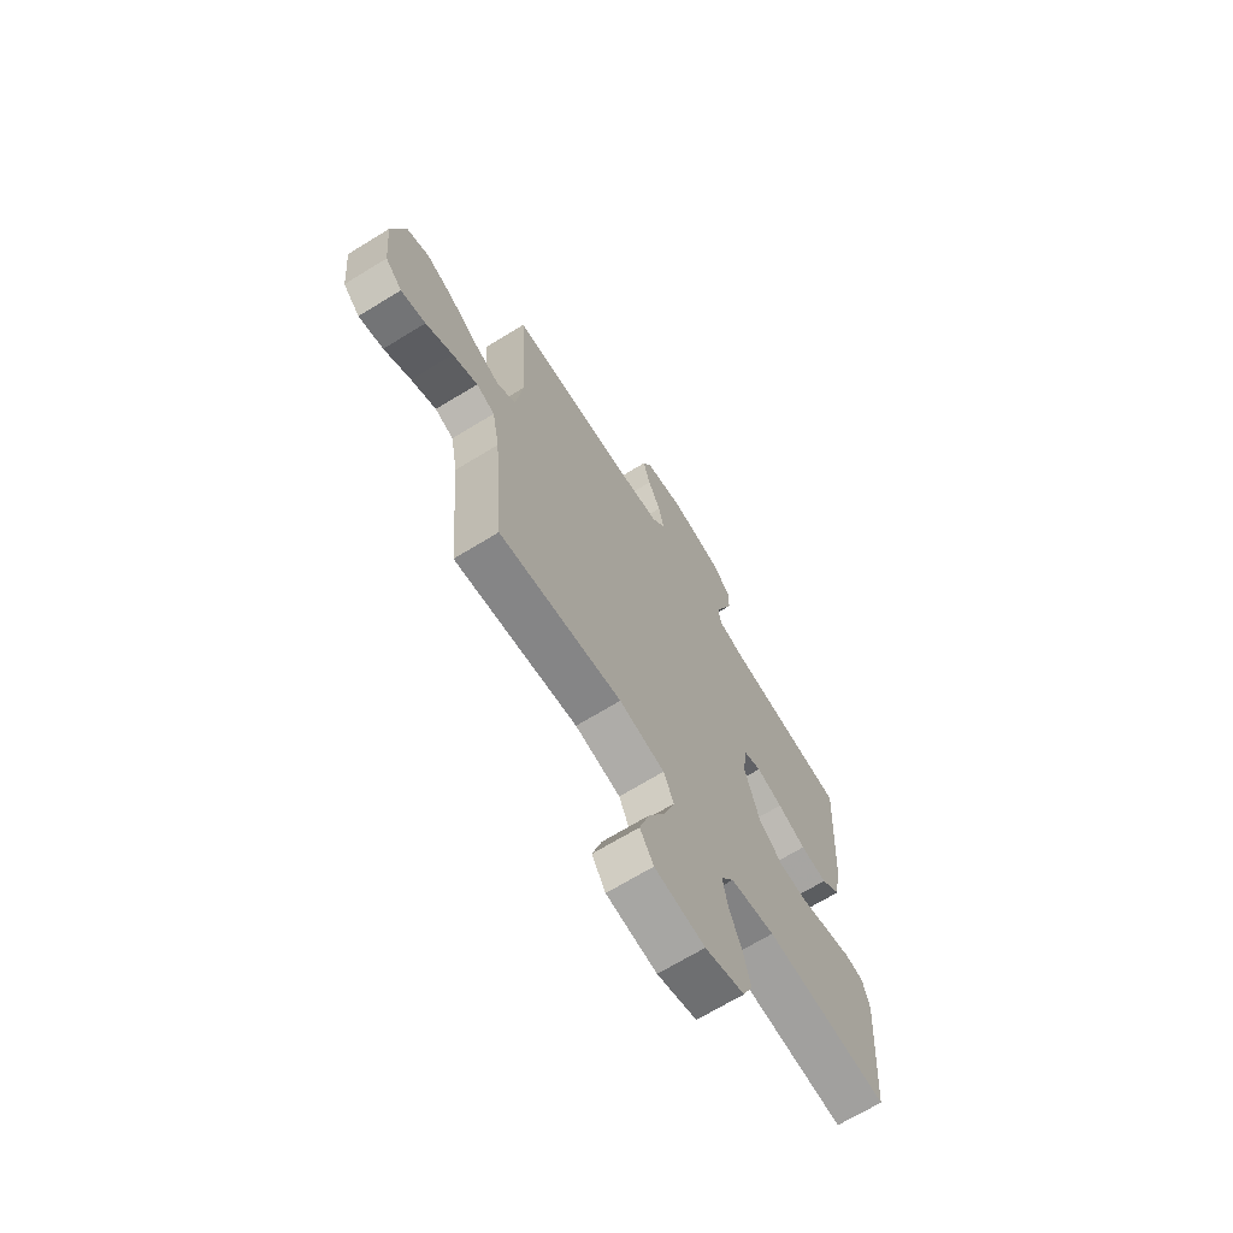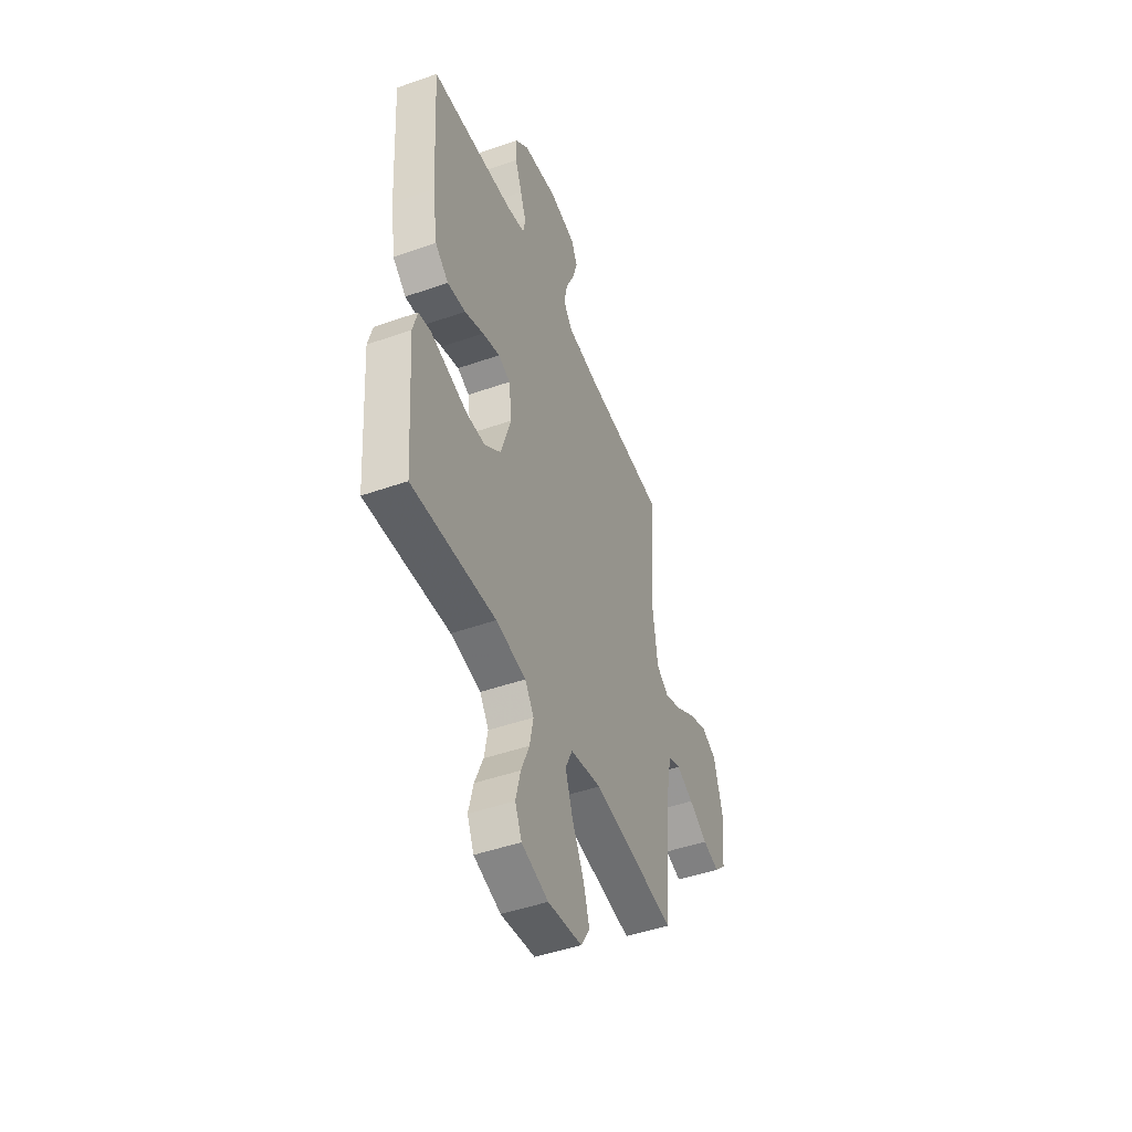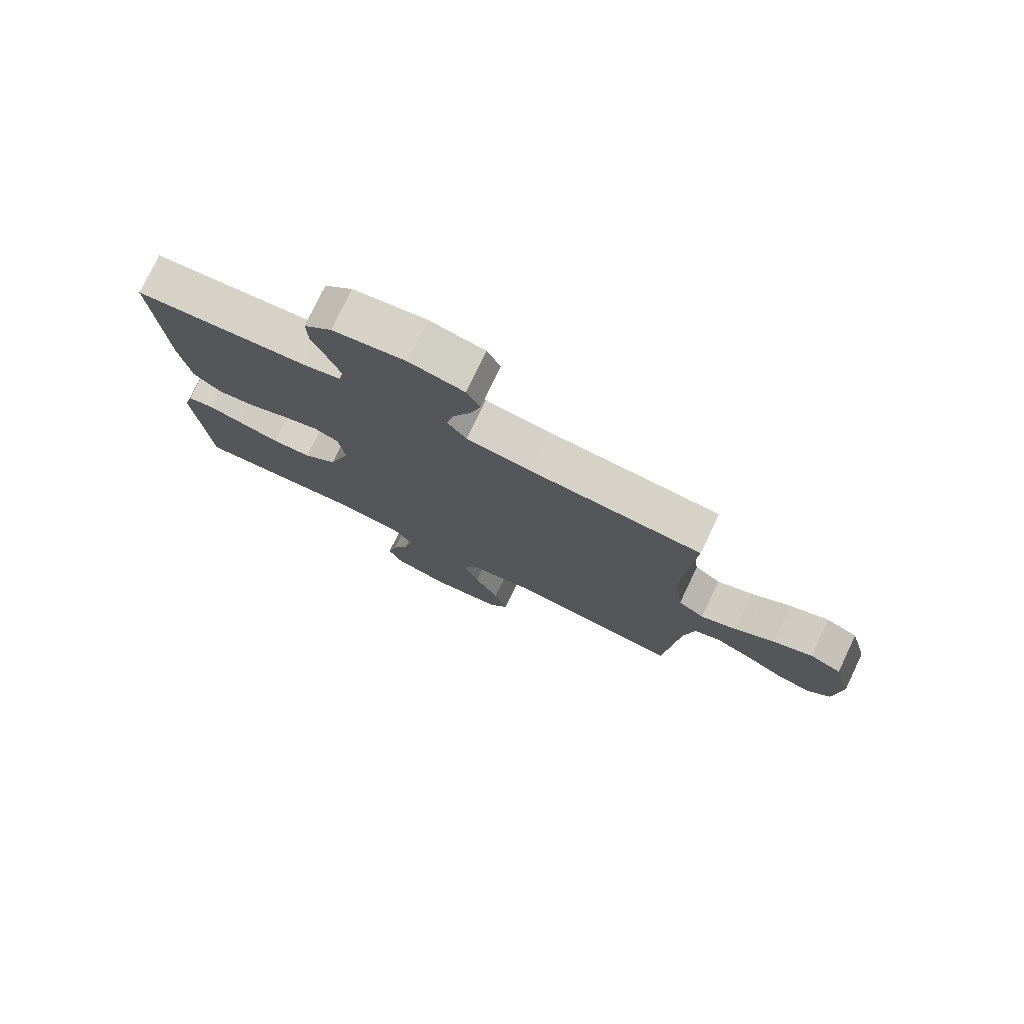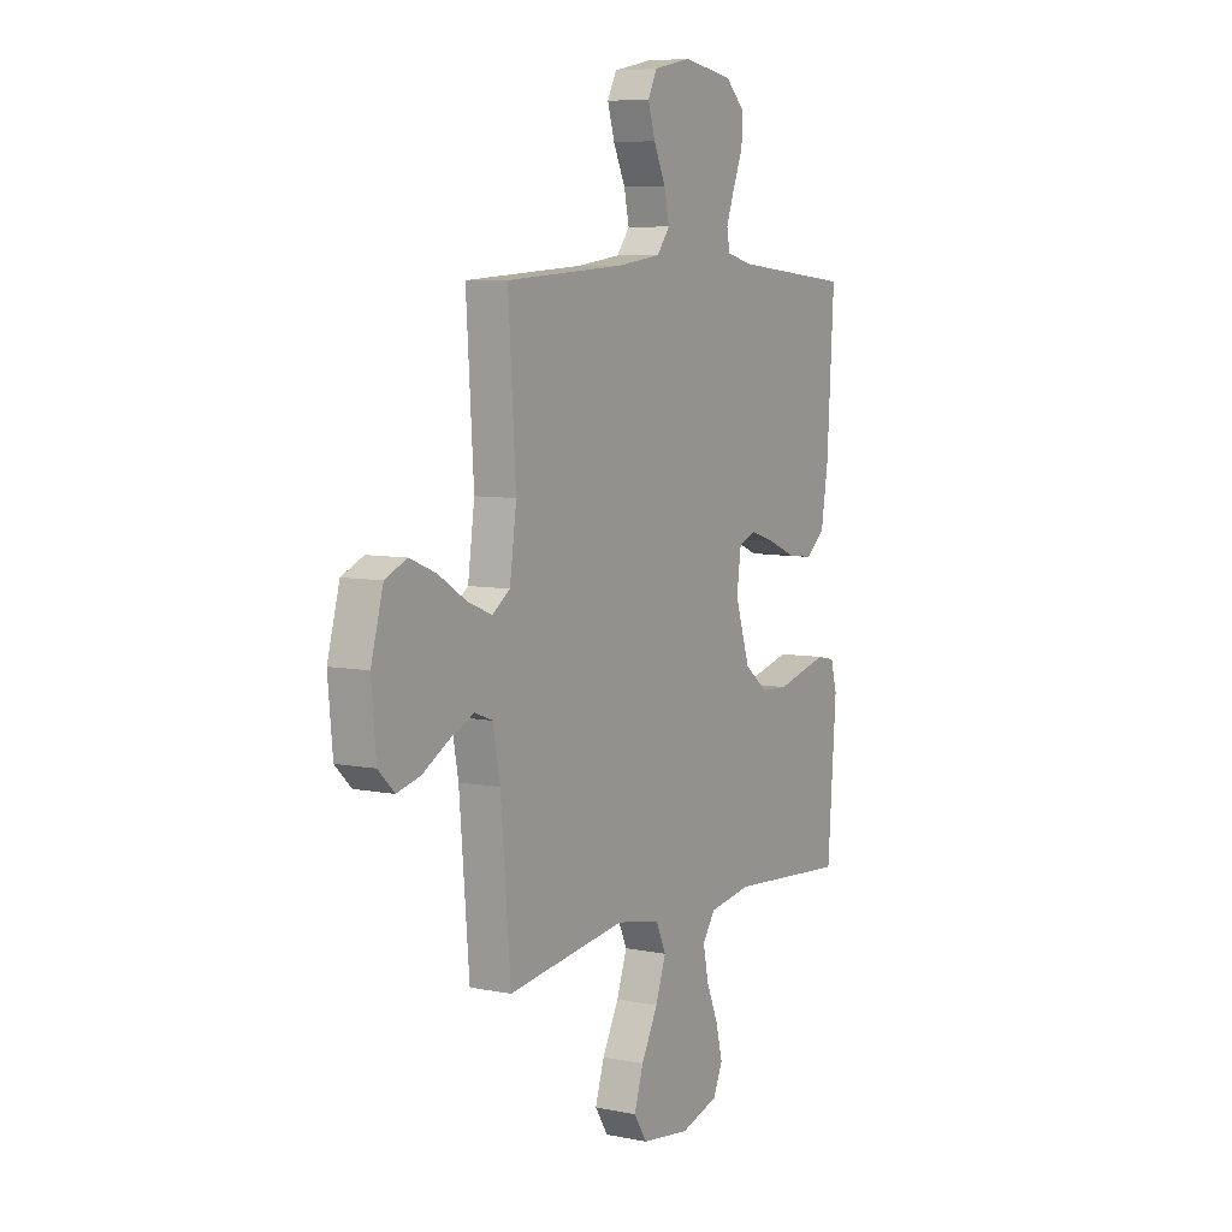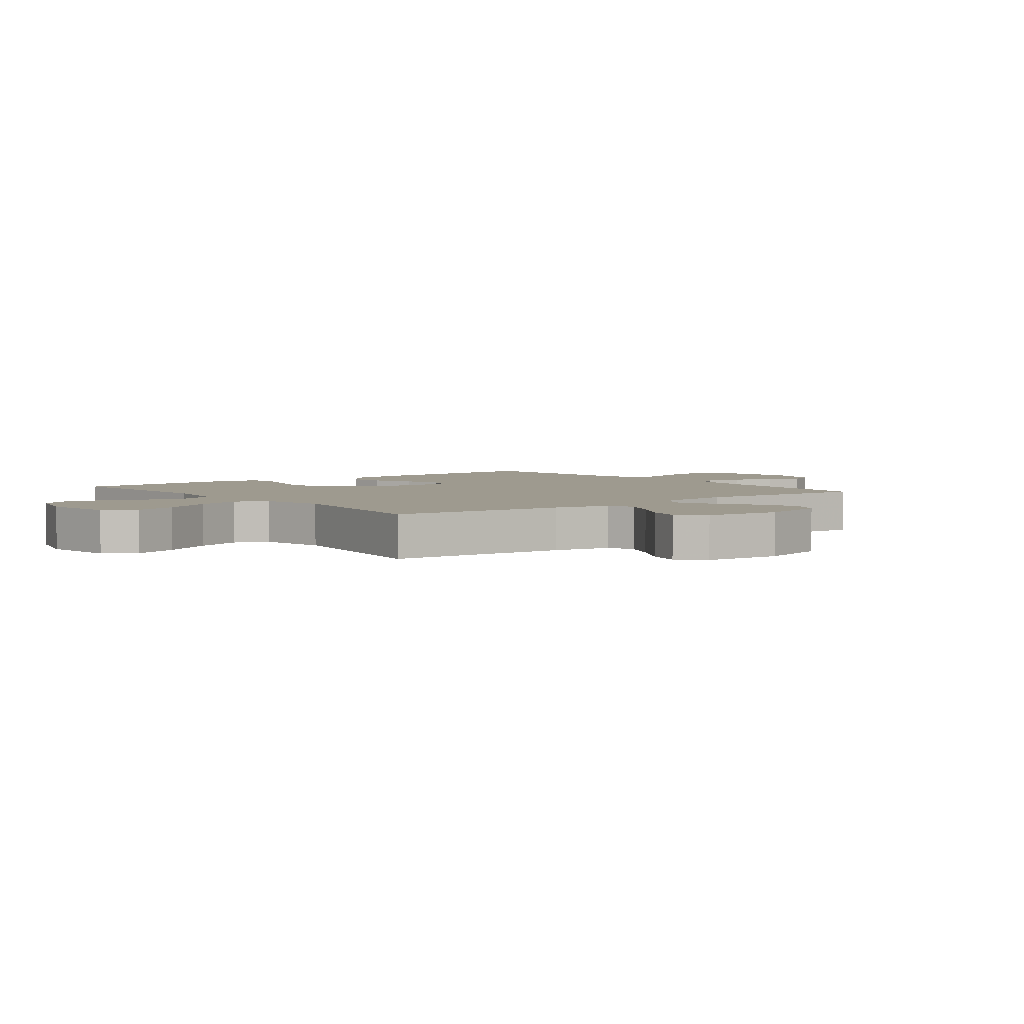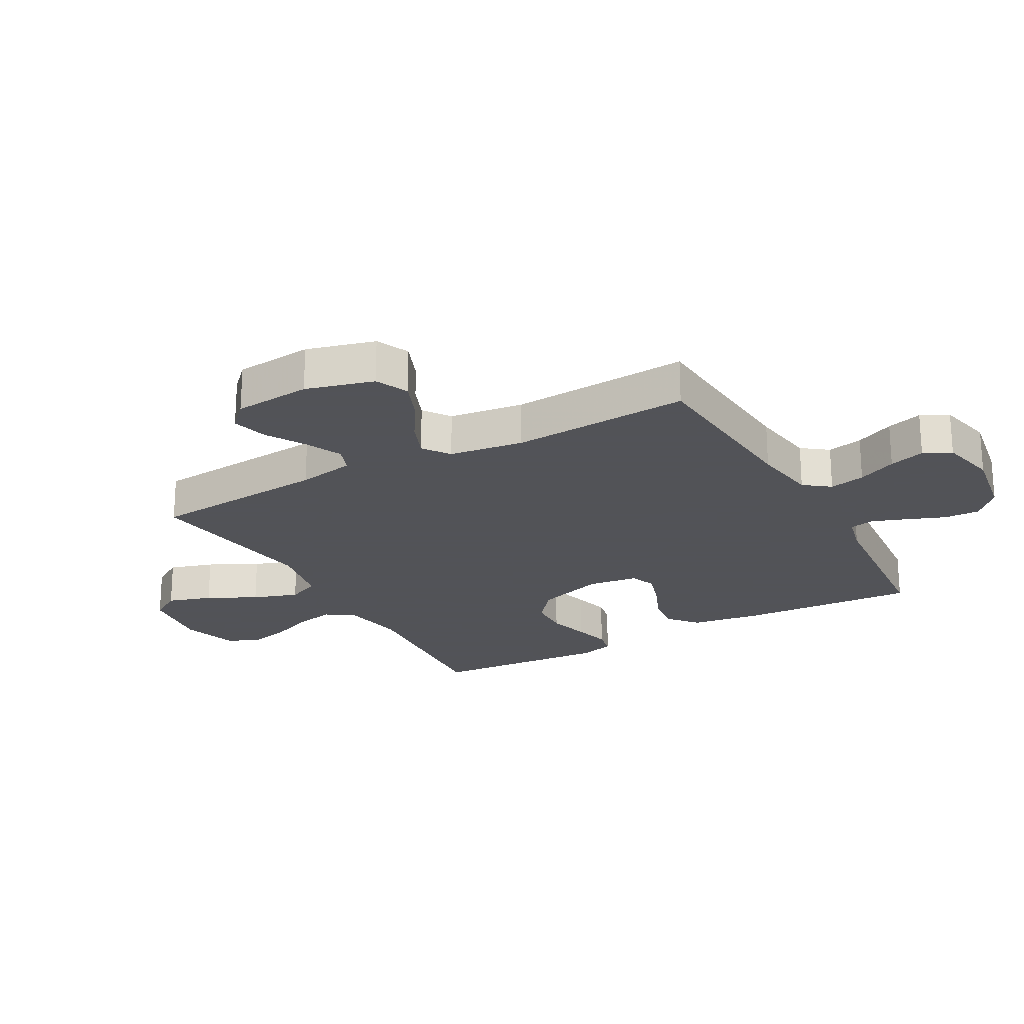
<metadata>
{"format":"obj","ext":"obj","renderer":"f3d","projection":"perspective","resolution":1024,"background":"white","views":[{"elev":-68.5,"azim":-58.4,"up":"+Z"},{"elev":-47.0,"azim":111.7,"up":"+Z"},{"elev":77.1,"azim":-154.4,"up":"+Z"},{"elev":6.8,"azim":-59.1,"up":"+Z"},{"elev":3.8,"azim":-128.1,"up":"+Y"},{"elev":-22.5,"azim":-60.9,"up":"+Y"}]}
</metadata>
<code>
v -0.5 0.07 0.5
v -0.2 0.07 0.522
v -0.09 0.07 0.538
v -0.057 0.07 0.581
v -0.07 0.07 0.641
v -0.1 0.07 0.706
v -0.118 0.07 0.766
v -0.095 0.07 0.812
v 0 0.07 0.833
v 0.126 0.07 0.812
v 0.174 0.07 0.766
v 0.172 0.07 0.707
v 0.147 0.07 0.643
v 0.126 0.07 0.585
v 0.134 0.07 0.543
v 0.2 0.07 0.527
v 0.5 0.07 0.5
v 0.482 0.07 0.2
v 0.464 0.07 0.083
v 0.416 0.07 0.043
v 0.351 0.07 0.051
v 0.282 0.07 0.08
v 0.219 0.07 0.1
v 0.176 0.07 0.083
v 0.165 0.07 0
v 0.202 0.07 -0.116
v 0.26 0.07 -0.163
v 0.329 0.07 -0.166
v 0.399 0.07 -0.147
v 0.461 0.07 -0.131
v 0.506 0.07 -0.14
v 0.522 0.07 -0.2
v 0.5 0.07 -0.5
v 0.2 0.07 -0.478
v 0.092 0.07 -0.496
v 0.06 0.07 -0.543
v 0.073 0.07 -0.609
v 0.103 0.07 -0.681
v 0.12 0.07 -0.751
v 0.096 0.07 -0.805
v 0 0.07 -0.834
v -0.122 0.07 -0.818
v -0.155 0.07 -0.766
v -0.132 0.07 -0.692
v -0.09 0.07 -0.61
v -0.064 0.07 -0.534
v -0.089 0.07 -0.479
v -0.2 0.07 -0.457
v -0.5 0.07 -0.5
v -0.525 0.07 -0.2
v -0.543 0.07 -0.104
v -0.588 0.07 -0.087
v -0.649 0.07 -0.115
v -0.715 0.07 -0.154
v -0.775 0.07 -0.17
v -0.816 0.07 -0.13
v -0.828 0.07 0
v -0.797 0.07 0.114
v -0.742 0.07 0.139
v -0.675 0.07 0.112
v -0.605 0.07 0.068
v -0.543 0.07 0.043
v -0.498 0.07 0.075
v -0.481 0.07 0.2
v -0.5 0 0.5
v -0.2 0 0.522
v -0.09 0 0.538
v -0.057 0 0.581
v -0.07 0 0.641
v -0.1 0 0.706
v -0.118 0 0.766
v -0.095 0 0.812
v 0 0 0.833
v 0.126 0 0.812
v 0.174 0 0.766
v 0.172 0 0.707
v 0.147 0 0.643
v 0.126 0 0.585
v 0.134 0 0.543
v 0.2 0 0.527
v 0.5 0 0.5
v 0.482 0 0.2
v 0.464 0 0.083
v 0.416 0 0.043
v 0.351 0 0.051
v 0.282 0 0.08
v 0.219 0 0.1
v 0.176 0 0.083
v 0.165 0 0
v 0.202 0 -0.116
v 0.26 0 -0.163
v 0.329 0 -0.166
v 0.399 0 -0.147
v 0.461 0 -0.131
v 0.506 0 -0.14
v 0.522 0 -0.2
v 0.5 0 -0.5
v 0.2 0 -0.478
v 0.092 0 -0.496
v 0.06 0 -0.543
v 0.073 0 -0.609
v 0.103 0 -0.681
v 0.12 0 -0.751
v 0.096 0 -0.805
v 0 0 -0.834
v -0.122 0 -0.818
v -0.155 0 -0.766
v -0.132 0 -0.692
v -0.09 0 -0.61
v -0.064 0 -0.534
v -0.089 0 -0.479
v -0.2 0 -0.457
v -0.5 0 -0.5
v -0.525 0 -0.2
v -0.543 0 -0.104
v -0.588 0 -0.087
v -0.649 0 -0.115
v -0.715 0 -0.154
v -0.775 0 -0.17
v -0.816 0 -0.13
v -0.828 0 0
v -0.797 0 0.114
v -0.742 0 0.139
v -0.675 0 0.112
v -0.605 0 0.068
v -0.543 0 0.043
v -0.498 0 0.075
v -0.481 0 0.2
f 58 59 60 61
f 58 61 62
f 57 58 62
f 56 57 62
f 53 54 55 56
f 52 53 56 62
f 51 52 62 63
f 48 49 50
f 47 48 50 51
f 42 43 44 45
f 42 45 46
f 41 42 46
f 40 41 46
f 37 38 39 40
f 36 37 40 46
f 35 36 46 47
f 31 32 33 34
f 28 29 30 31
f 28 31 34 35
f 19 20 21 22
f 19 22 23
f 16 17 18 19
f 15 16 19 23
f 10 11 12 13
f 10 13 14
f 9 10 14
f 8 9 14 15
f 5 6 7 8
f 4 5 8 15
f 64 1 2
f 63 64 2 3
f 47 51 63 3
f 27 28 35 47
f 26 27 47
f 25 26 47 3
f 4 15 23 24
f 3 4 24 25
f 125 124 123 122
f 126 125 122
f 126 122 121
f 126 121 120
f 120 119 118 117
f 126 120 117 116
f 127 126 116 115
f 114 113 112
f 115 114 112 111
f 109 108 107 106
f 110 109 106
f 110 106 105
f 110 105 104
f 104 103 102 101
f 110 104 101 100
f 111 110 100 99
f 98 97 96 95
f 95 94 93 92
f 99 98 95 92
f 86 85 84 83
f 87 86 83
f 83 82 81 80
f 87 83 80 79
f 77 76 75 74
f 78 77 74
f 78 74 73
f 79 78 73 72
f 72 71 70 69
f 79 72 69 68
f 66 65 128
f 67 66 128 127
f 67 127 115 111
f 111 99 92 91
f 111 91 90
f 67 111 90 89
f 88 87 79 68
f 89 88 68 67
f 1 65 66 2
f 2 66 67 3
f 3 67 68 4
f 4 68 69 5
f 5 69 70 6
f 6 70 71 7
f 7 71 72 8
f 8 72 73 9
f 9 73 74 10
f 10 74 75 11
f 11 75 76 12
f 12 76 77 13
f 13 77 78 14
f 14 78 79 15
f 15 79 80 16
f 16 80 81 17
f 17 81 82 18
f 18 82 83 19
f 19 83 84 20
f 20 84 85 21
f 21 85 86 22
f 22 86 87 23
f 23 87 88 24
f 24 88 89 25
f 25 89 90 26
f 26 90 91 27
f 27 91 92 28
f 28 92 93 29
f 29 93 94 30
f 30 94 95 31
f 31 95 96 32
f 32 96 97 33
f 33 97 98 34
f 34 98 99 35
f 35 99 100 36
f 36 100 101 37
f 37 101 102 38
f 38 102 103 39
f 39 103 104 40
f 40 104 105 41
f 41 105 106 42
f 42 106 107 43
f 43 107 108 44
f 44 108 109 45
f 45 109 110 46
f 46 110 111 47
f 47 111 112 48
f 48 112 113 49
f 49 113 114 50
f 50 114 115 51
f 51 115 116 52
f 52 116 117 53
f 53 117 118 54
f 54 118 119 55
f 55 119 120 56
f 56 120 121 57
f 57 121 122 58
f 58 122 123 59
f 59 123 124 60
f 60 124 125 61
f 61 125 126 62
f 62 126 127 63
f 63 127 128 64
f 64 128 65 1

</code>
